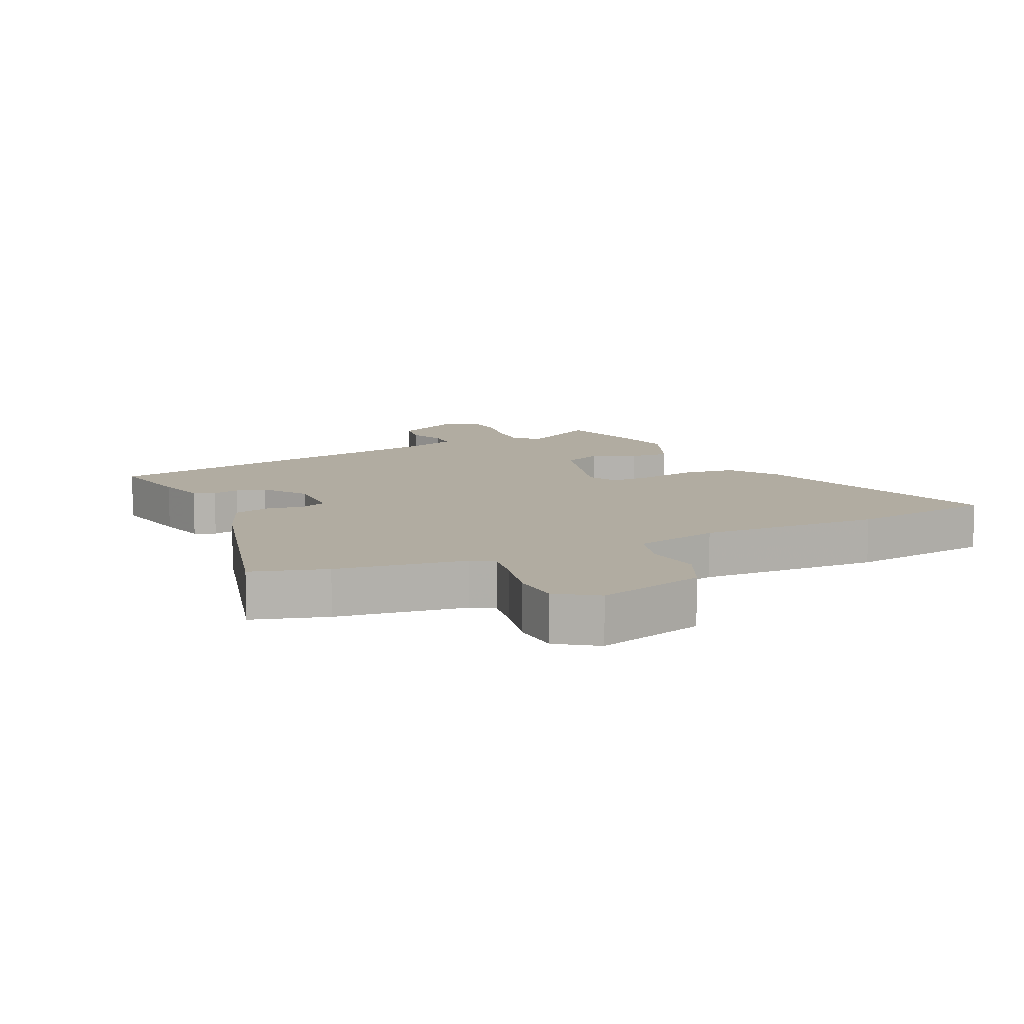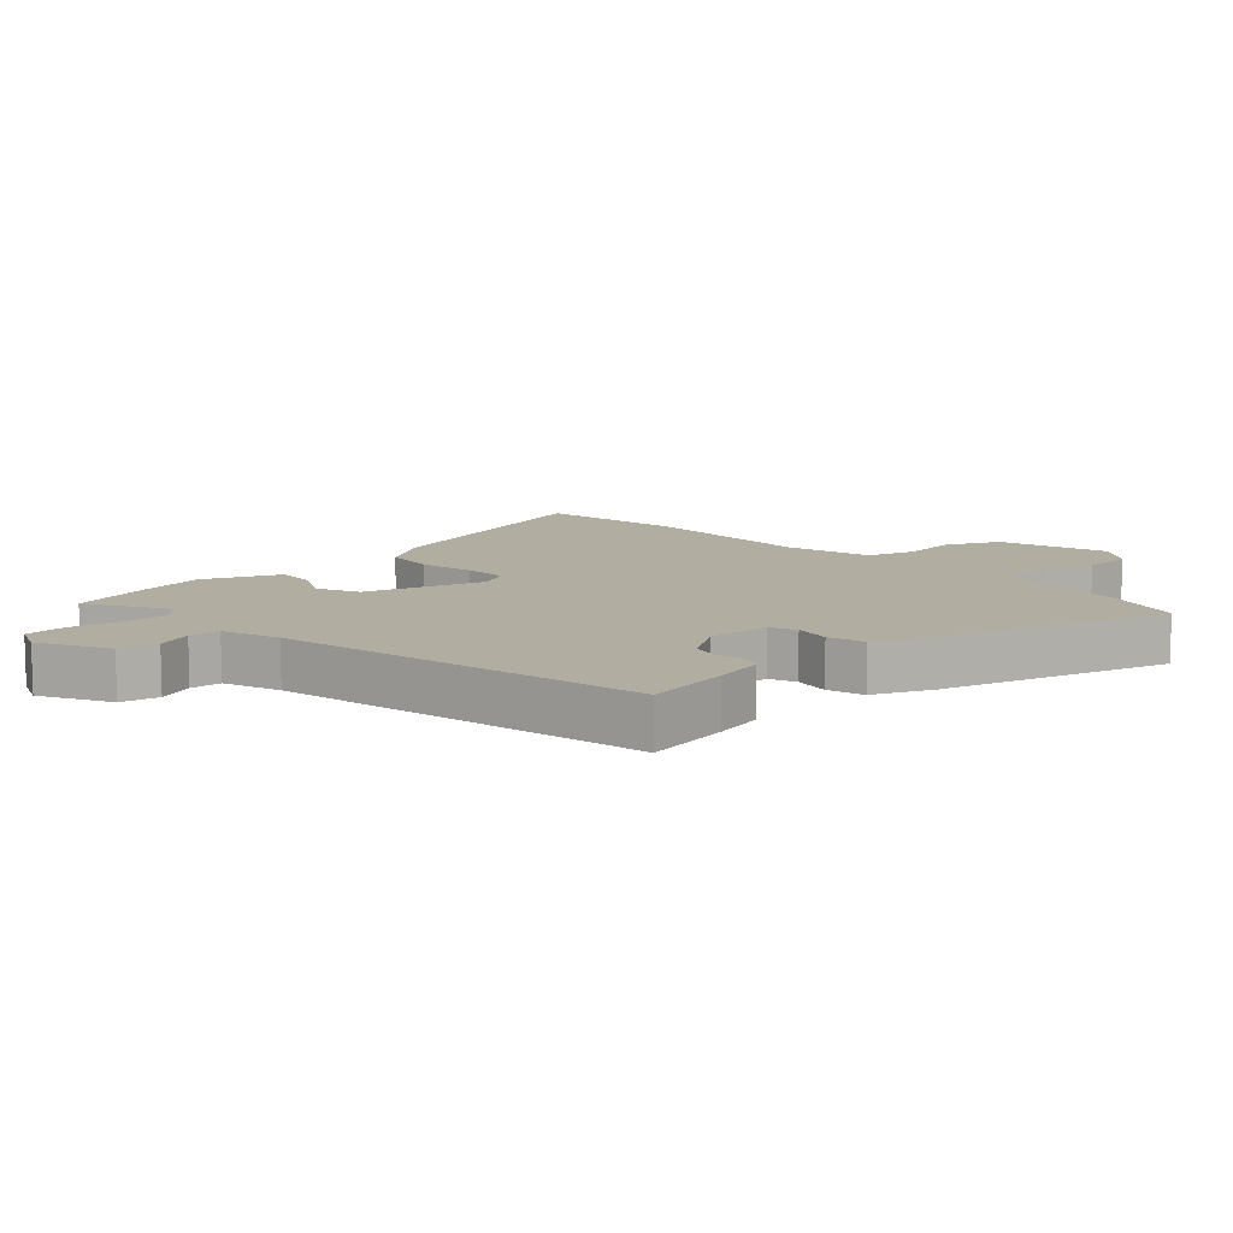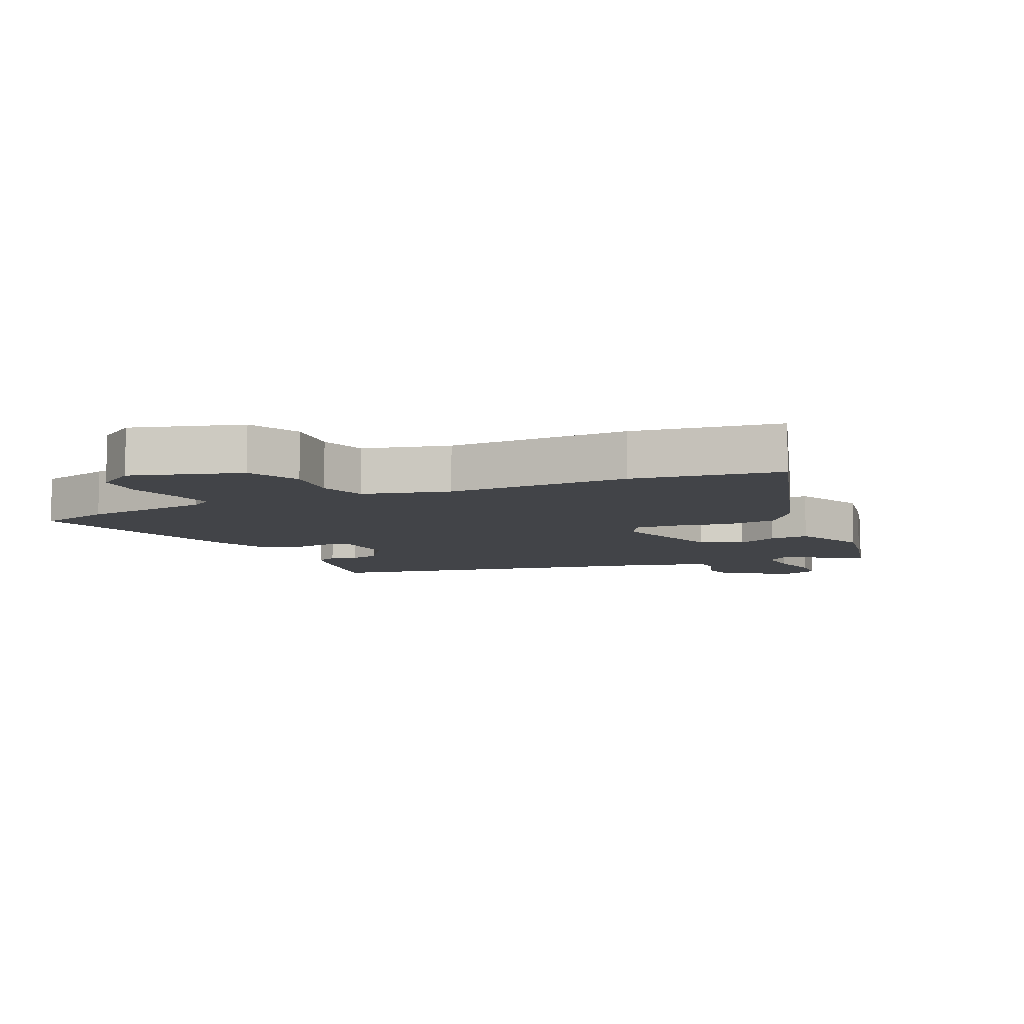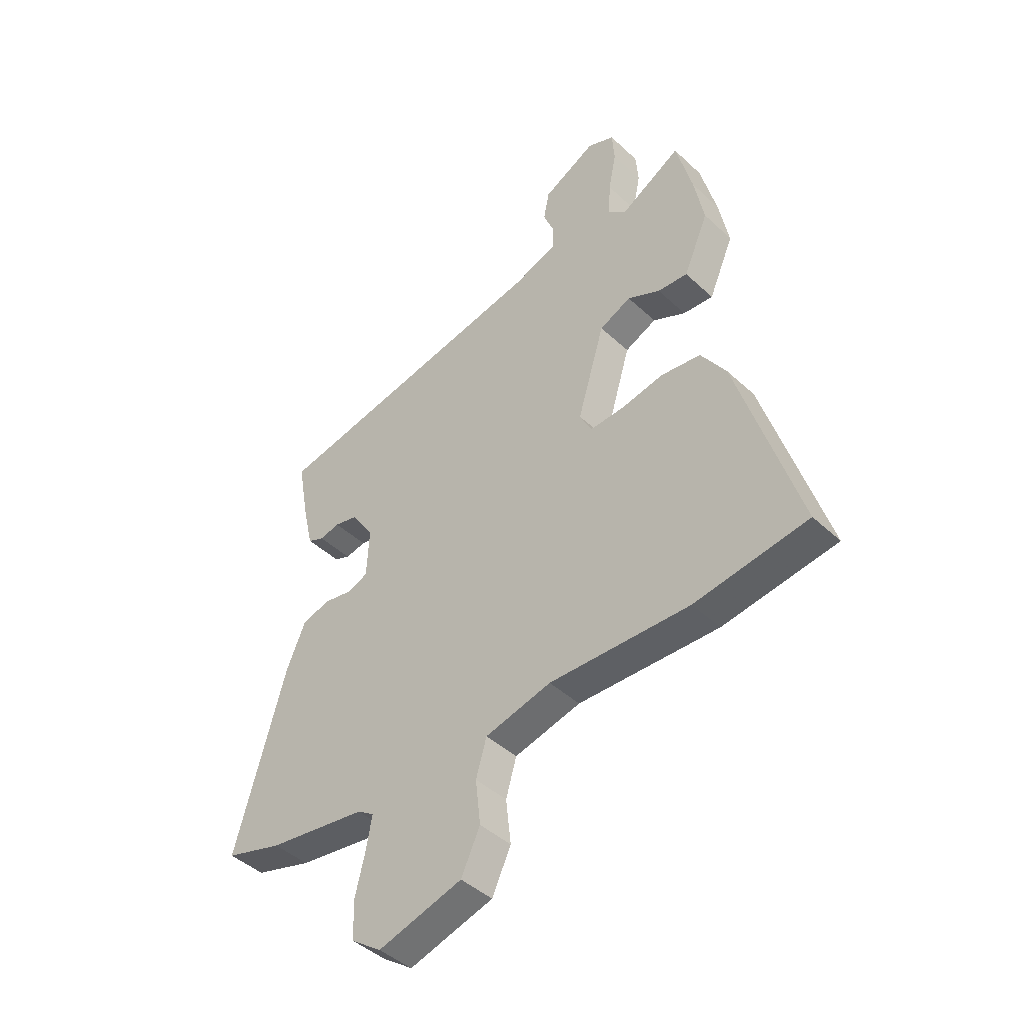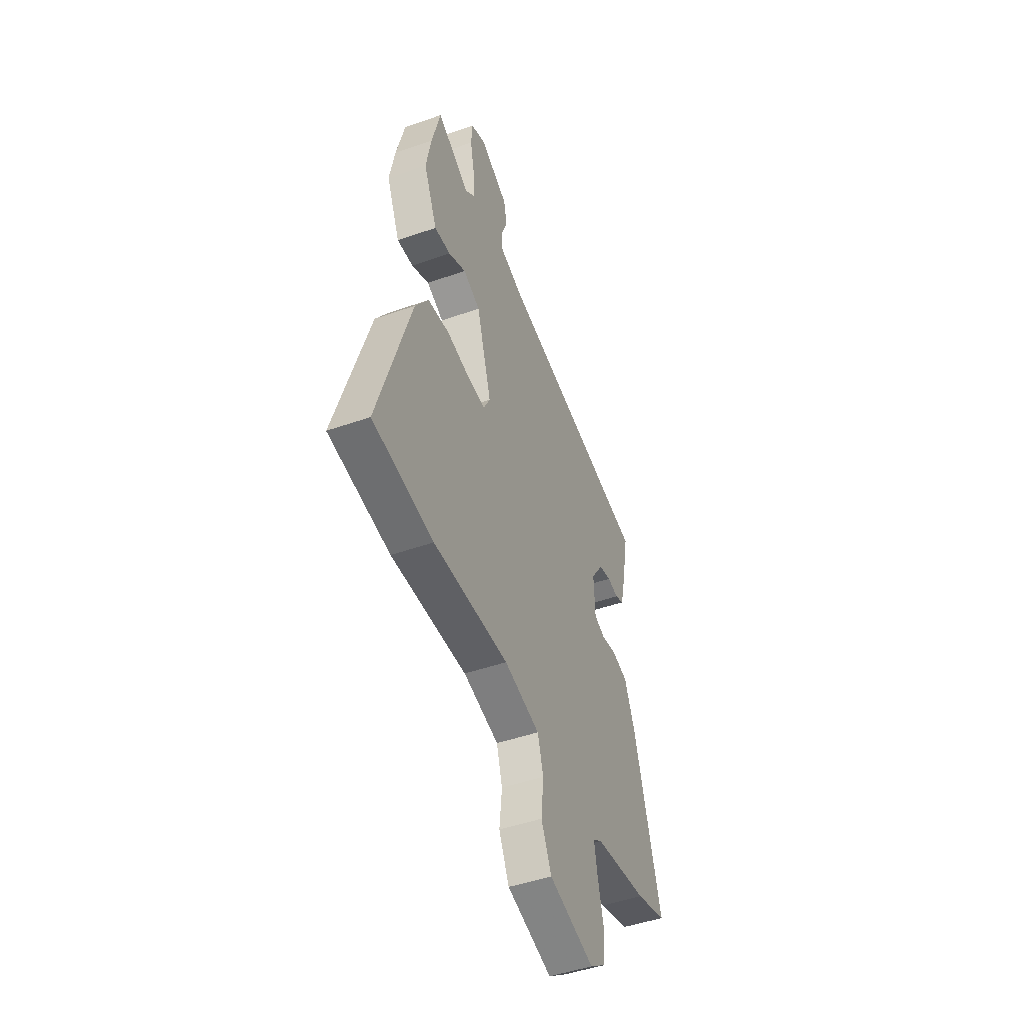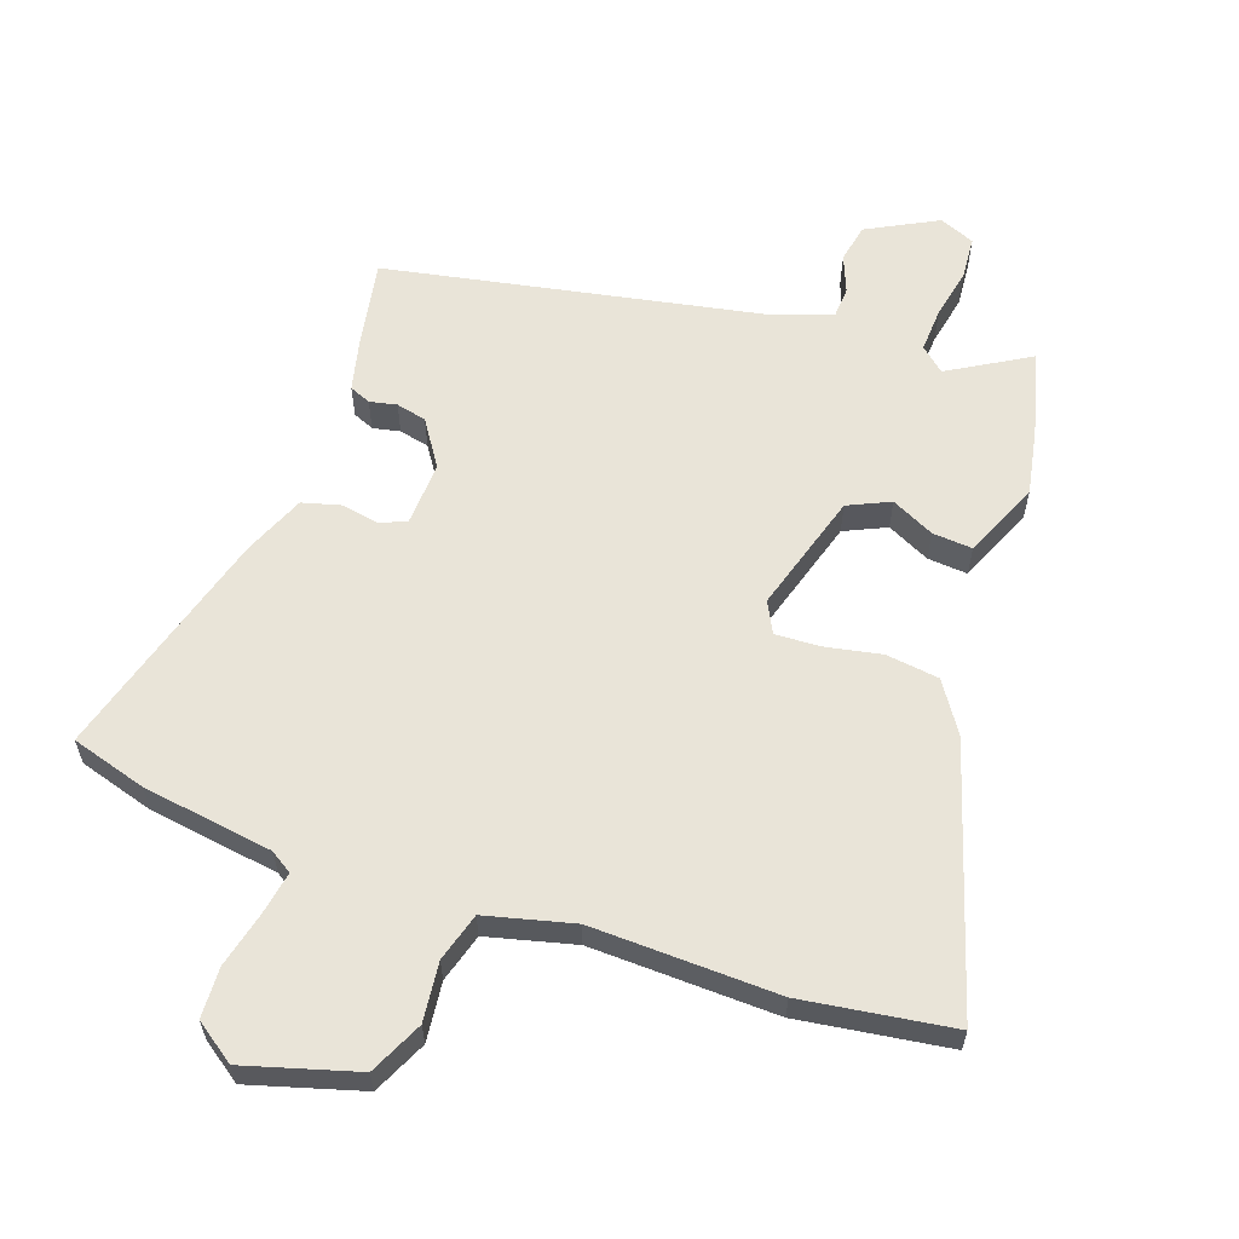
<metadata>
{"format":"obj","ext":"obj","renderer":"f3d","projection":"perspective","resolution":1024,"background":"white","views":[{"elev":10.2,"azim":154.4,"up":"+Y"},{"elev":10.5,"azim":47.3,"up":"+Y"},{"elev":-7.9,"azim":-155.7,"up":"+Y"},{"elev":-43.9,"azim":-137.3,"up":"+Z"},{"elev":-47.1,"azim":-68.3,"up":"+Z"},{"elev":60.1,"azim":-160.7,"up":"+Y"}]}
</metadata>
<code>
v 0.5 0.07 0.41
v 0.475 0.07 0.273
v 0.456 0.07 0.193
v 0.423 0.07 0.179
v 0.381 0.07 0.188
v 0.334 0.07 0.177
v 0.287 0.07 0.106
v 0.292 0.07 0.006
v 0.334 0.07 -0.011
v 0.392 0.07 0
v 0.451 0.07 -0.016
v 0.491 0.07 -0.111
v 0.594 0.07 -0.472
v 0.477 0.07 -0.507
v 0.274 0.07 -0.537
v 0.24 0.07 -0.559
v 0.252 0.07 -0.626
v 0.273 0.07 -0.712
v 0.27 0.07 -0.79
v 0.208 0.07 -0.834
v 0.035 0.07 -0.784
v -0.004 0.07 -0.701
v 0.006 0.07 -0.609
v -0.016 0.07 -0.534
v -0.152 0.07 -0.5
v -0.44 0.07 -0.509
v -0.672 0.07 -0.476
v -0.546 0.07 -0.066
v -0.495 0.07 0.011
v -0.413 0.07 0.022
v -0.325 0.07 0.005
v -0.256 0.07 0.002
v -0.231 0.07 0.05
v -0.287 0.07 0.237
v -0.352 0.07 0.267
v -0.419 0.07 0.234
v -0.481 0.07 0.229
v -0.532 0.07 0.347
v -0.512 0.07 0.452
v -0.479 0.07 0.581
v -0.354 0.07 0.508
v -0.317 0.07 0.541
v -0.321 0.07 0.61
v -0.337 0.07 0.69
v -0.332 0.07 0.755
v -0.277 0.07 0.778
v -0.168 0.07 0.721
v -0.156 0.07 0.661
v -0.179 0.07 0.603
v -0.176 0.07 0.554
v -0.086 0.07 0.523
v 0.5 0 0.41
v 0.475 0 0.273
v 0.456 0 0.193
v 0.423 0 0.179
v 0.381 0 0.188
v 0.334 0 0.177
v 0.287 0 0.106
v 0.292 0 0.006
v 0.334 0 -0.011
v 0.392 0 0
v 0.451 0 -0.016
v 0.491 0 -0.111
v 0.594 0 -0.472
v 0.477 0 -0.507
v 0.274 0 -0.537
v 0.24 0 -0.559
v 0.252 0 -0.626
v 0.273 0 -0.712
v 0.27 0 -0.79
v 0.208 0 -0.834
v 0.035 0 -0.784
v -0.004 0 -0.701
v 0.006 0 -0.609
v -0.016 0 -0.534
v -0.152 0 -0.5
v -0.44 0 -0.509
v -0.672 0 -0.476
v -0.546 0 -0.066
v -0.495 0 0.011
v -0.413 0 0.022
v -0.325 0 0.005
v -0.256 0 0.002
v -0.231 0 0.05
v -0.287 0 0.237
v -0.352 0 0.267
v -0.419 0 0.234
v -0.481 0 0.229
v -0.532 0 0.347
v -0.512 0 0.452
v -0.479 0 0.581
v -0.354 0 0.508
v -0.317 0 0.541
v -0.321 0 0.61
v -0.337 0 0.69
v -0.332 0 0.755
v -0.277 0 0.778
v -0.168 0 0.721
v -0.156 0 0.661
v -0.179 0 0.603
v -0.176 0 0.554
v -0.086 0 0.523
f 47 48 49
f 46 47 49
f 45 46 49
f 44 45 49
f 43 44 49
f 42 43 49 50
f 41 42 50 51
f 39 40 41
f 38 39 41
f 37 38 41
f 36 37 41
f 35 36 41
f 1 2 3
f 51 1 3
f 41 51 3
f 35 41 3
f 34 35 3
f 29 30 31
f 28 29 31
f 27 28 31
f 26 27 31
f 25 26 31
f 24 25 31 32
f 21 22 23
f 20 21 23
f 19 20 23
f 18 19 23
f 17 18 23
f 16 17 23 24
f 24 32 33
f 16 24 33
f 15 16 33
f 13 14 15
f 12 13 15
f 11 12 15
f 10 11 15
f 9 10 15
f 3 4 5
f 34 3 5
f 34 5 6
f 15 33 34
f 9 15 34
f 8 9 34
f 7 8 34
f 6 7 34
f 100 99 98
f 100 98 97
f 100 97 96
f 100 96 95
f 100 95 94
f 101 100 94 93
f 102 101 93 92
f 92 91 90
f 92 90 89
f 92 89 88
f 92 88 87
f 92 87 86
f 54 53 52
f 54 52 102
f 54 102 92
f 54 92 86
f 54 86 85
f 82 81 80
f 82 80 79
f 82 79 78
f 82 78 77
f 82 77 76
f 83 82 76 75
f 74 73 72
f 74 72 71
f 74 71 70
f 74 70 69
f 74 69 68
f 75 74 68 67
f 84 83 75
f 84 75 67
f 84 67 66
f 66 65 64
f 66 64 63
f 66 63 62
f 66 62 61
f 66 61 60
f 56 55 54
f 56 54 85
f 57 56 85
f 85 84 66
f 85 66 60
f 85 60 59
f 85 59 58
f 85 58 57
f 1 52 53 2
f 2 53 54 3
f 3 54 55 4
f 4 55 56 5
f 5 56 57 6
f 6 57 58 7
f 7 58 59 8
f 8 59 60 9
f 9 60 61 10
f 10 61 62 11
f 11 62 63 12
f 12 63 64 13
f 13 64 65 14
f 14 65 66 15
f 15 66 67 16
f 16 67 68 17
f 17 68 69 18
f 18 69 70 19
f 19 70 71 20
f 20 71 72 21
f 21 72 73 22
f 22 73 74 23
f 23 74 75 24
f 24 75 76 25
f 25 76 77 26
f 26 77 78 27
f 27 78 79 28
f 28 79 80 29
f 29 80 81 30
f 30 81 82 31
f 31 82 83 32
f 32 83 84 33
f 33 84 85 34
f 34 85 86 35
f 35 86 87 36
f 36 87 88 37
f 37 88 89 38
f 38 89 90 39
f 39 90 91 40
f 40 91 92 41
f 41 92 93 42
f 42 93 94 43
f 43 94 95 44
f 44 95 96 45
f 45 96 97 46
f 46 97 98 47
f 47 98 99 48
f 48 99 100 49
f 49 100 101 50
f 50 101 102 51
f 51 102 52 1

</code>
